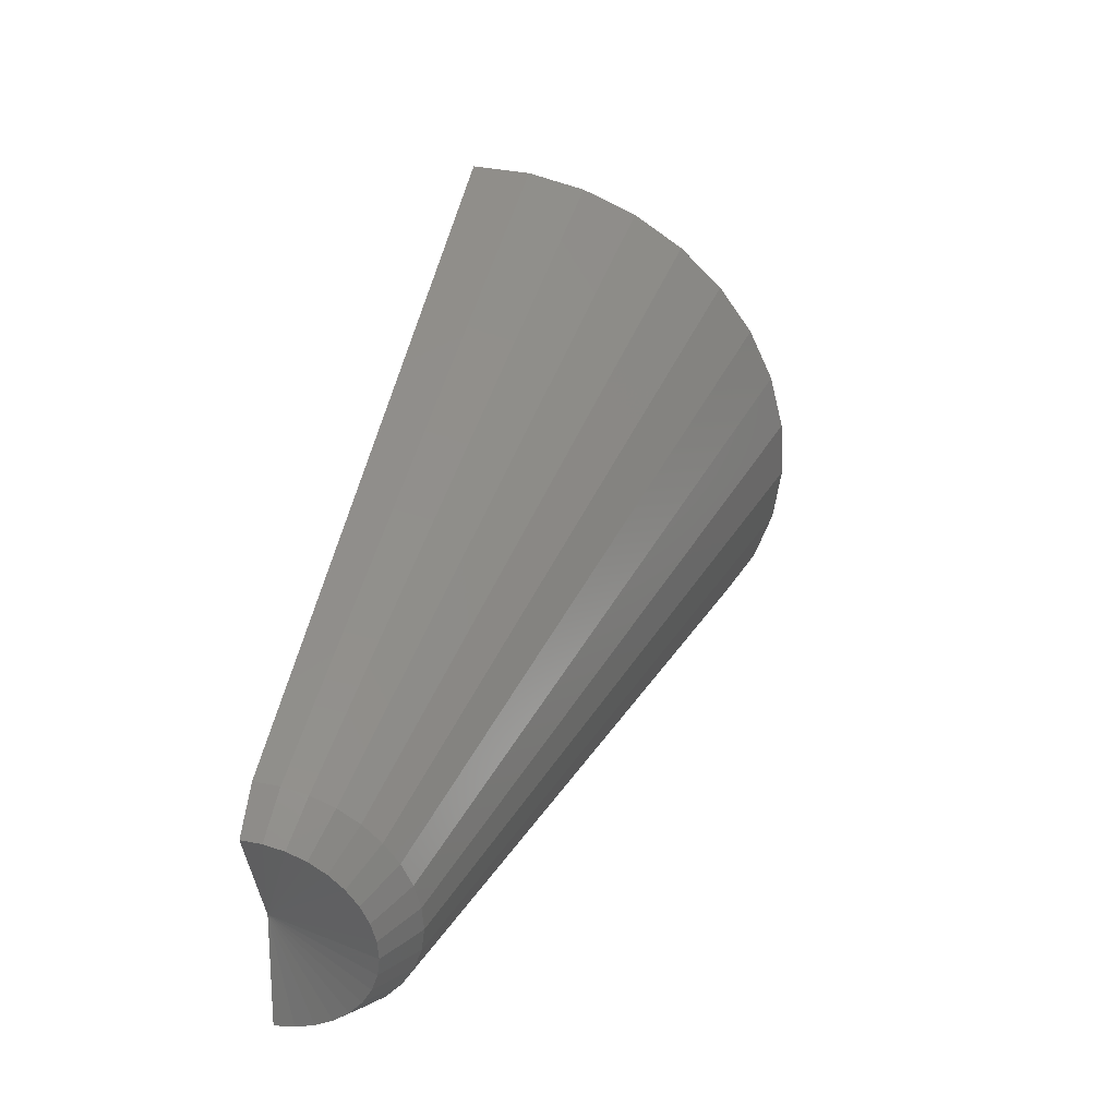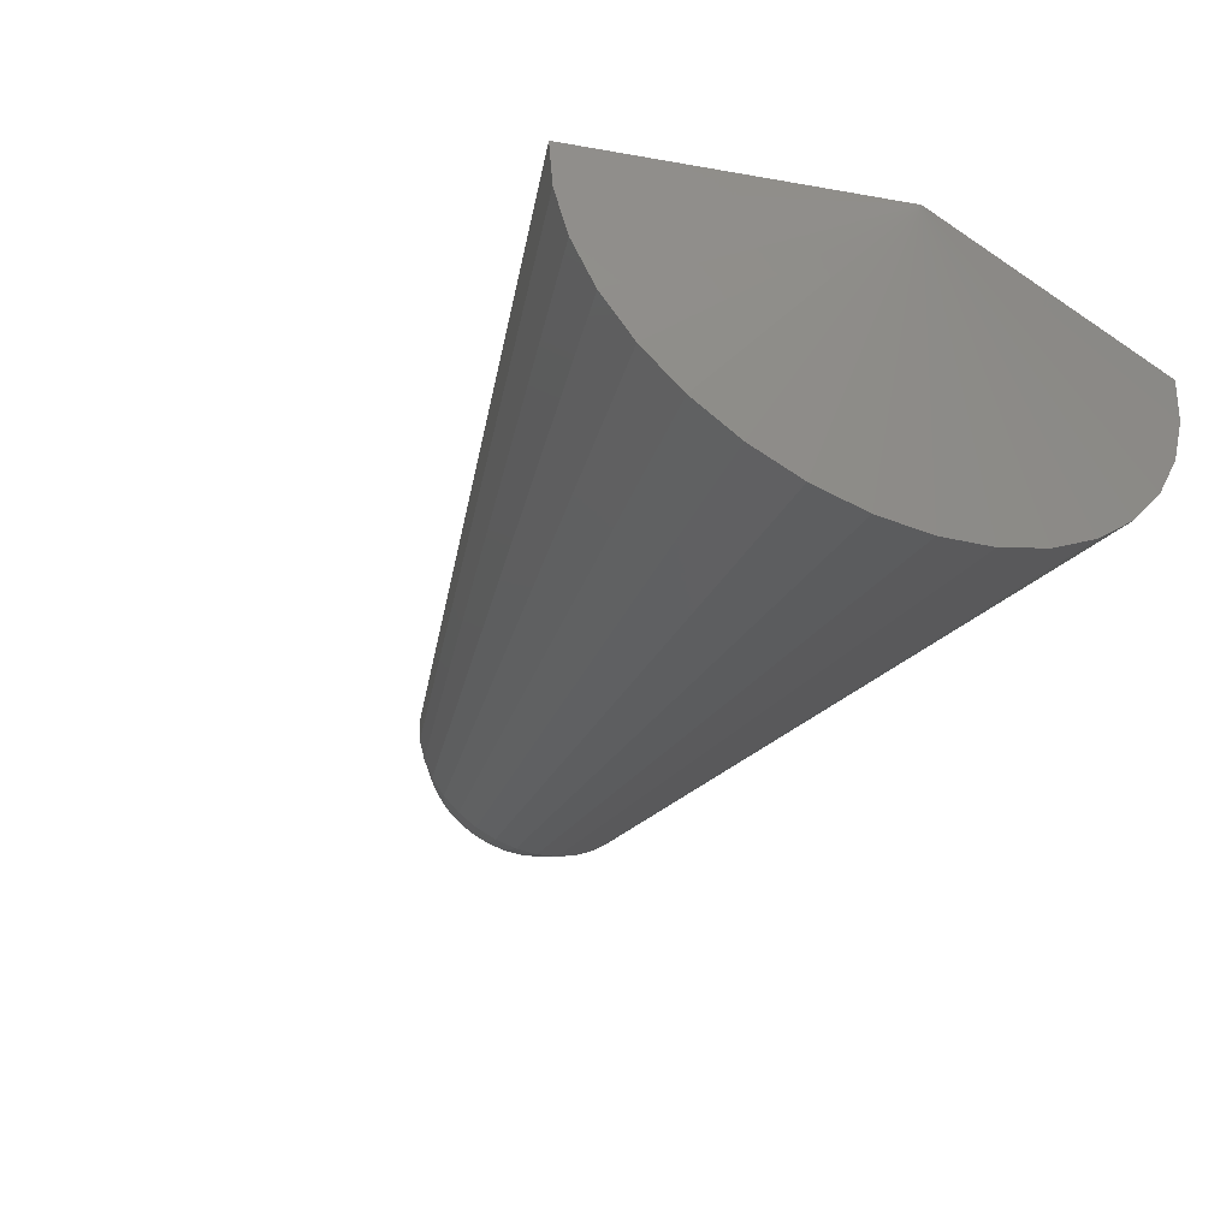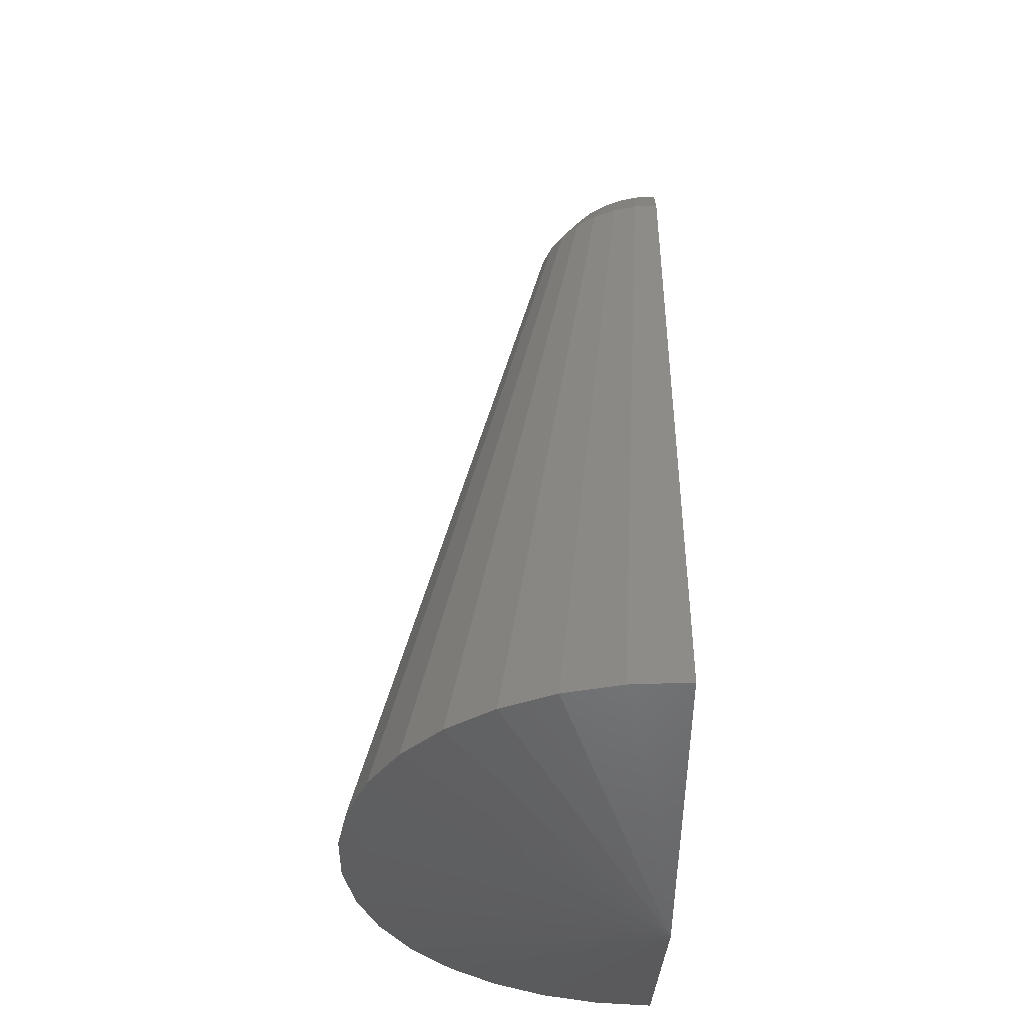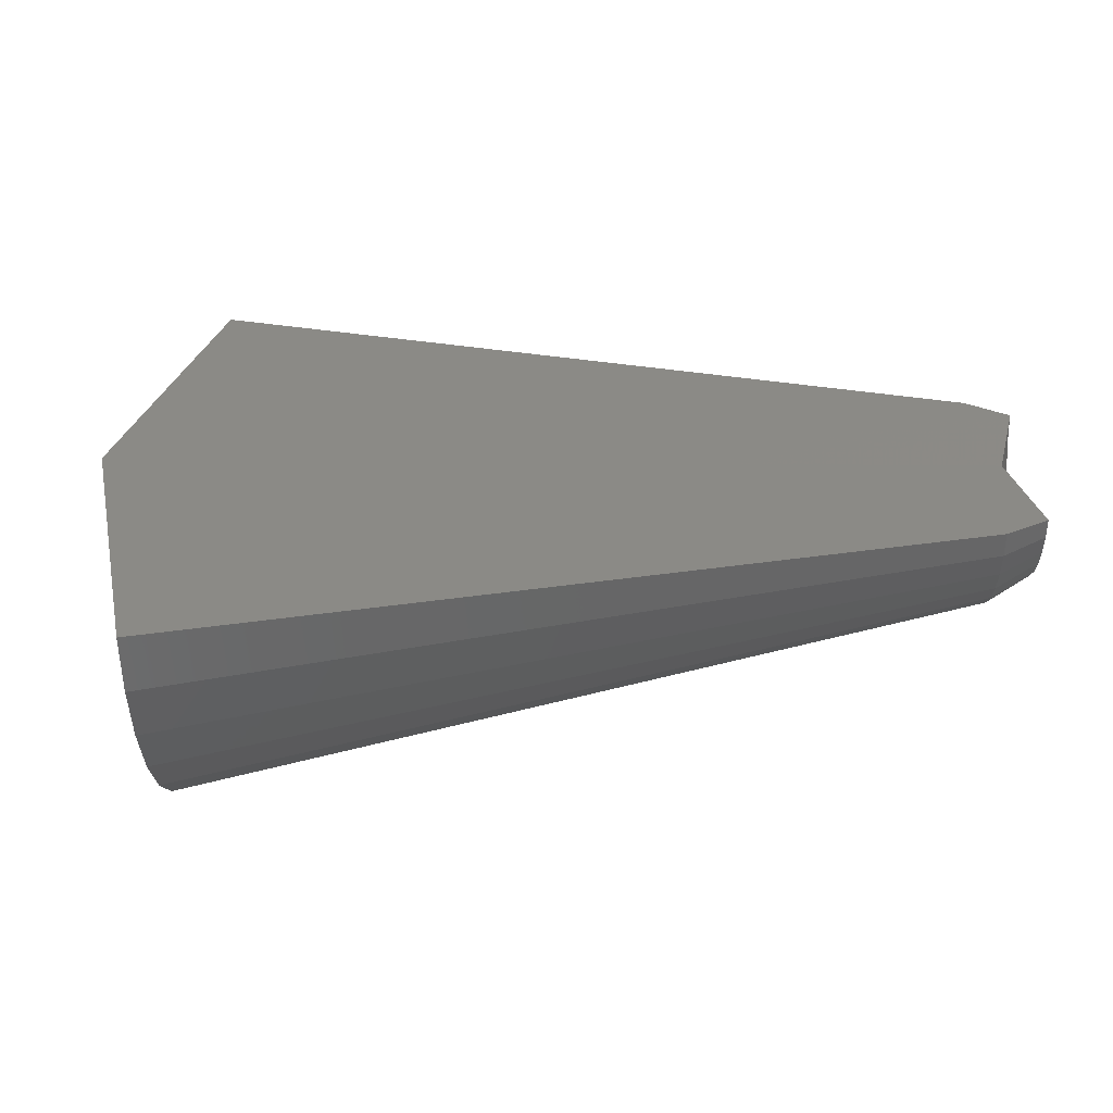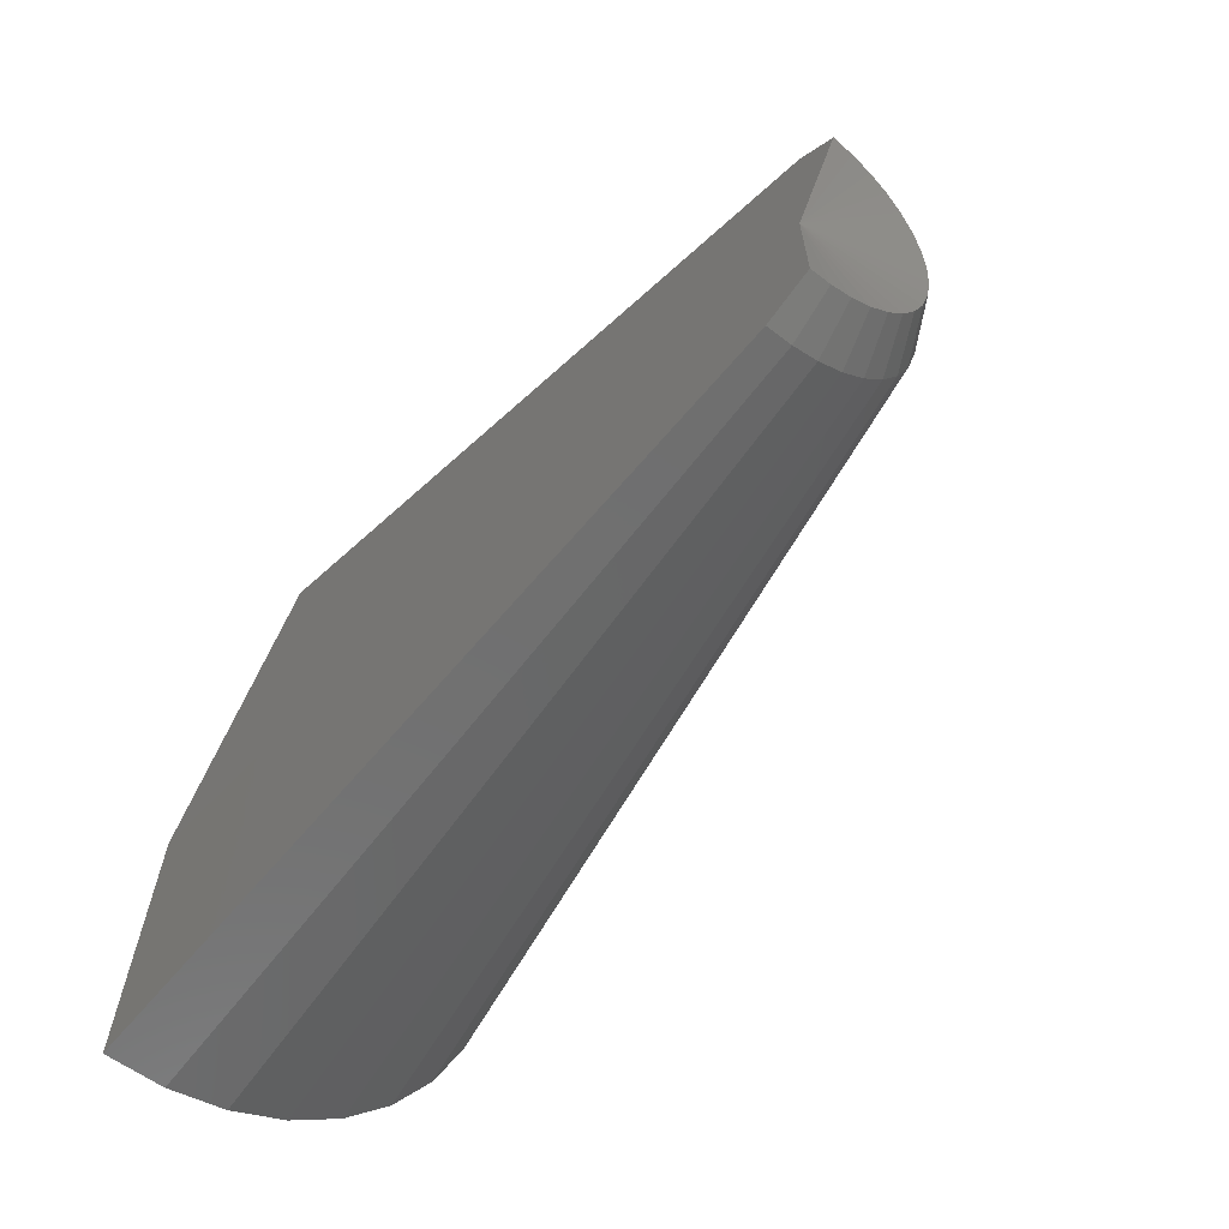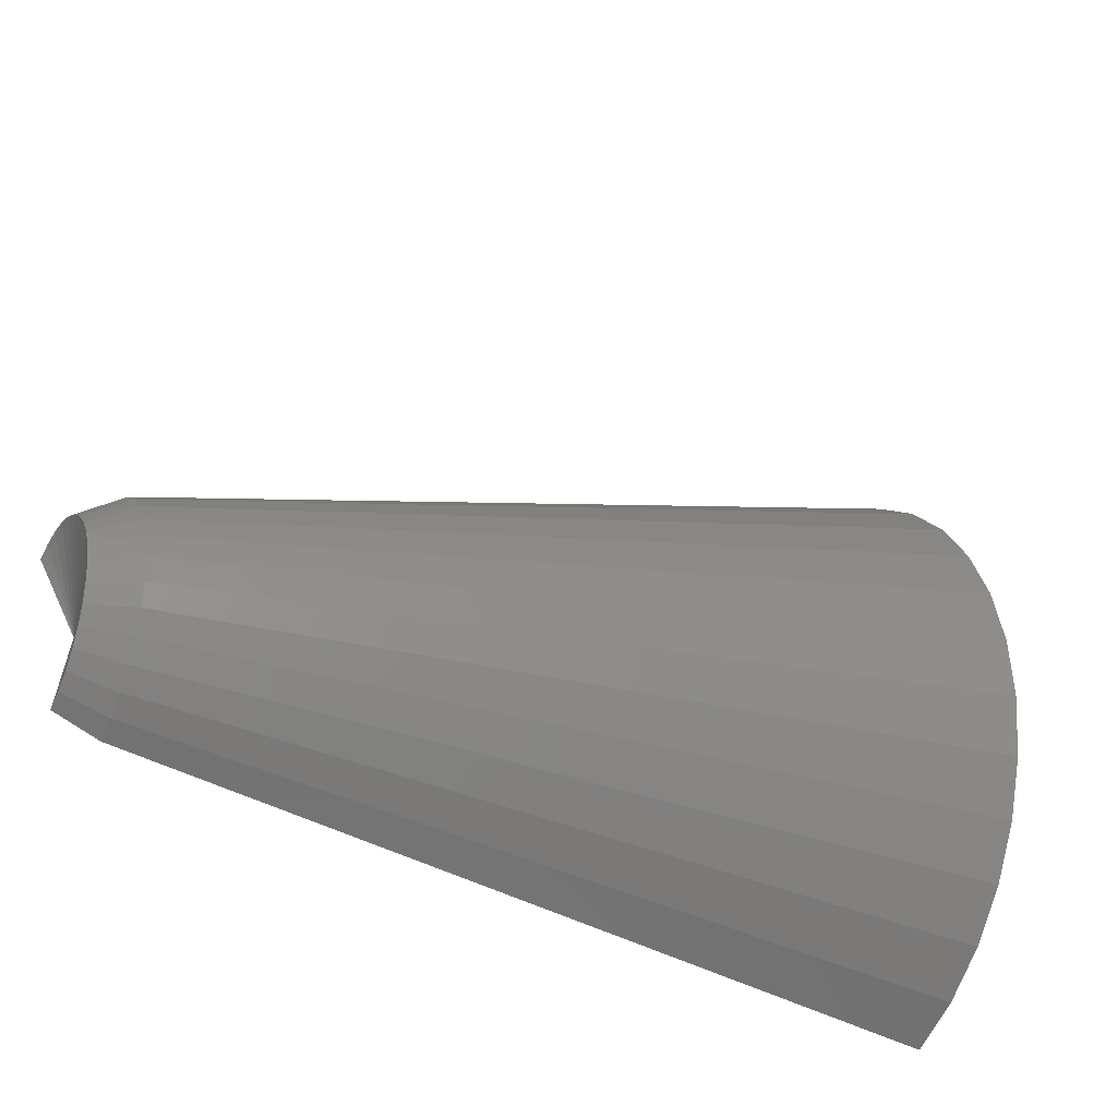
<metadata>
{"format":"stl","ext":"stl","renderer":"f3d","projection":"perspective","resolution":1024,"background":"white","views":[{"elev":21.2,"azim":-76.6,"up":"+Z"},{"elev":-41.6,"azim":51.3,"up":"+Y"},{"elev":65.7,"azim":90.9,"up":"+Z"},{"elev":30.5,"azim":167.4,"up":"+Y"},{"elev":-64.7,"azim":-130.1,"up":"+Z"},{"elev":-58.0,"azim":-26.2,"up":"+Z"}]}
</metadata>
<code>
# stl→obj: 56 verts, 108 faces
v 0.6562 1.556e-16 0.4823
v -0.5938 0 0.1797
v 0.4336 0.005829 0.9152
v -0.6673 0.001925 0.3226
v -0.6155 0.00241 0.3756
v -0.5234 -2.419e-18 -0.004523
v -0.5938 -8.925e-18 0.01891
v 0.6562 1.286e-16 -0.004523
v 0.4352 -0.08155 0.9084
v -0.6148 -0.03371 0.3728
v 0.4407 -0.1661 0.886
v -0.6126 -0.06867 0.3636
v 0.4497 -0.245 0.8488
v -0.6088 -0.1013 0.3482
v 0.4619 -0.3155 0.7981
v -0.6038 -0.1304 0.3272
v 0.477 -0.3751 0.7357
v -0.5975 -0.155 0.3014
v 0.4945 -0.4219 0.6636
v -0.5903 -0.1744 0.2717
v 0.5137 -0.4542 0.5844
v -0.5824 -0.1877 0.2389
v 0.5339 -0.4709 0.5008
v -0.574 -0.1946 0.2043
v 0.5545 -0.4714 0.4156
v -0.5655 -0.1949 0.1691
v 0.5748 -0.4558 0.3318
v -0.5571 -0.1884 0.1345
v 0.5941 -0.4245 0.2522
v -0.5491 -0.1755 0.1016
v 0.6117 -0.3786 0.1796
v -0.5419 -0.1565 0.07156
v 0.627 -0.3198 0.1164
v -0.5355 -0.1322 0.04546
v 0.6394 -0.25 0.06489
v -0.5304 -0.1033 0.02417
v 0.6487 -0.1716 0.02677
v -0.5266 -0.07092 0.008413
v 0.6543 -0.08728 0.003369
v -0.5242 -0.03608 -0.001261
v -0.5944 -0.02882 0.02152
v -0.5963 -0.05666 0.02925
v -0.5993 -0.08255 0.04184
v -0.6034 -0.1056 0.05885
v -0.6085 -0.125 0.0797
v -0.6143 -0.1402 0.1037
v -0.6206 -0.1505 0.13
v -0.6273 -0.1557 0.1576
v -0.6342 -0.1555 0.1858
v -0.6408 -0.15 0.2134
v -0.6472 -0.1393 0.2396
v -0.6529 -0.1239 0.2634
v -0.6579 -0.1042 0.284
v -0.662 -0.08091 0.3007
v -0.6649 -0.05486 0.313
v -0.6667 -0.02693 0.3204
f 1 2 3
f 3 2 4
f 3 4 5
f 6 7 8
f 8 7 2
f 8 2 1
f 3 5 9
f 9 5 10
f 9 10 11
f 11 10 12
f 11 12 13
f 13 12 14
f 13 14 15
f 15 14 16
f 15 16 17
f 17 16 18
f 17 18 19
f 19 18 20
f 19 20 21
f 21 20 22
f 21 22 23
f 23 22 24
f 23 24 25
f 25 24 26
f 25 26 27
f 27 26 28
f 27 28 29
f 29 28 30
f 29 30 31
f 31 30 32
f 31 32 33
f 33 32 34
f 33 34 35
f 35 34 36
f 35 36 37
f 37 36 38
f 37 38 39
f 39 38 40
f 39 40 8
f 8 40 6
f 2 7 41
f 2 41 42
f 2 42 43
f 2 43 44
f 2 44 45
f 2 45 46
f 2 46 47
f 2 47 48
f 2 48 49
f 2 49 50
f 2 50 51
f 2 51 52
f 2 52 53
f 2 53 54
f 2 54 55
f 2 55 56
f 2 56 4
f 14 53 16
f 16 53 52
f 16 52 18
f 18 52 51
f 18 51 20
f 53 14 54
f 54 14 12
f 54 12 55
f 55 12 10
f 55 10 56
f 56 10 5
f 56 5 4
f 43 34 44
f 44 34 32
f 44 32 45
f 45 32 30
f 45 30 46
f 34 43 36
f 36 43 42
f 36 42 38
f 38 42 41
f 38 41 40
f 40 41 7
f 40 7 6
f 49 22 50
f 50 22 20
f 50 20 51
f 22 49 24
f 24 49 48
f 24 48 26
f 26 48 47
f 26 47 28
f 28 47 46
f 28 46 30
f 1 3 9
f 1 9 11
f 1 11 13
f 1 13 15
f 1 15 17
f 1 17 19
f 1 19 21
f 1 21 23
f 1 23 25
f 1 25 27
f 1 27 29
f 1 29 31
f 1 31 33
f 1 33 35
f 1 35 37
f 1 37 39
f 1 39 8

</code>
